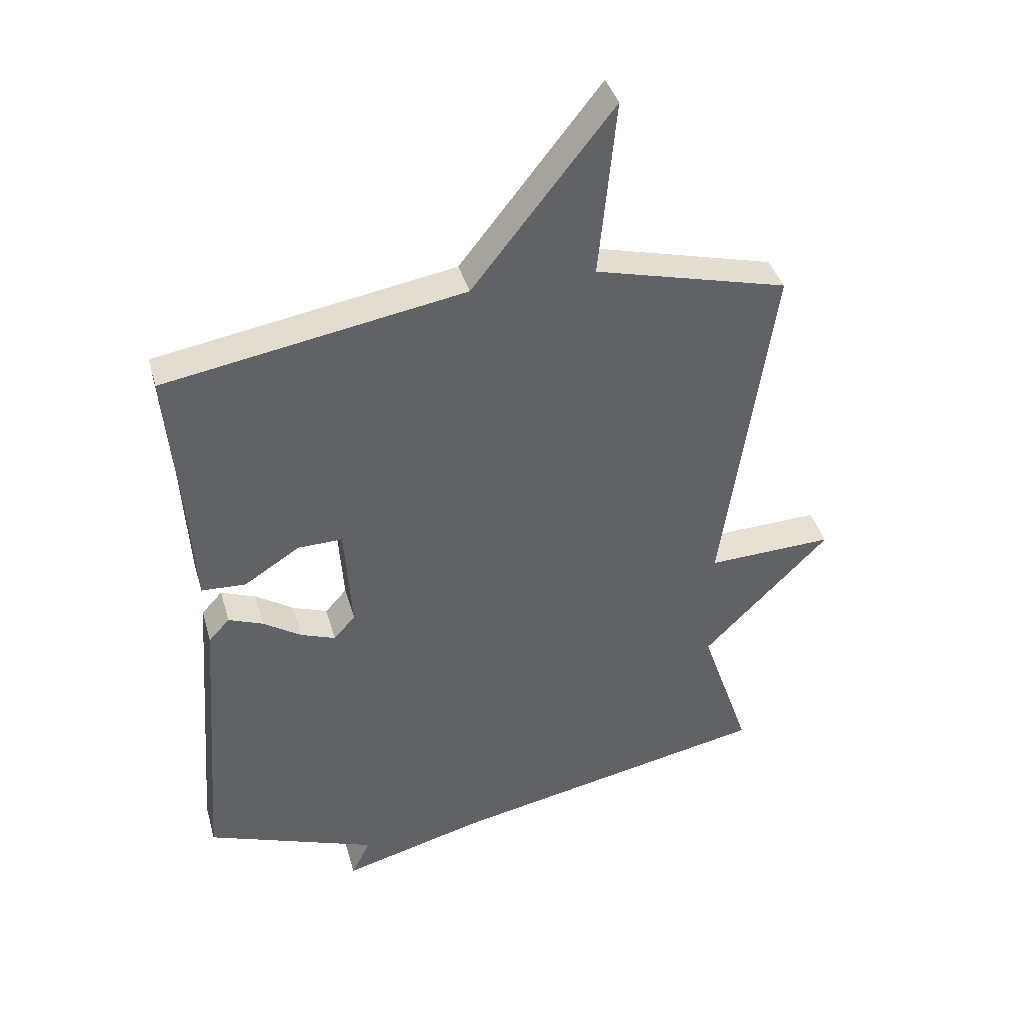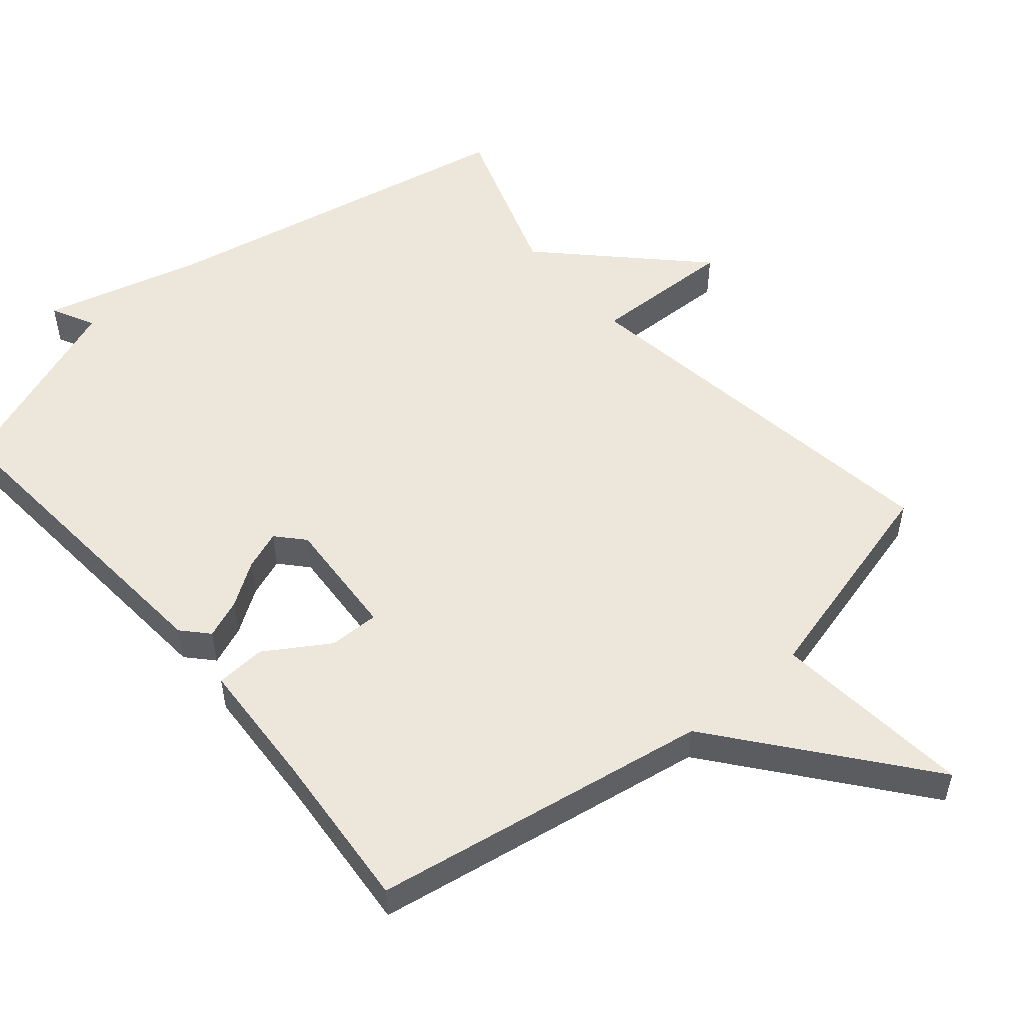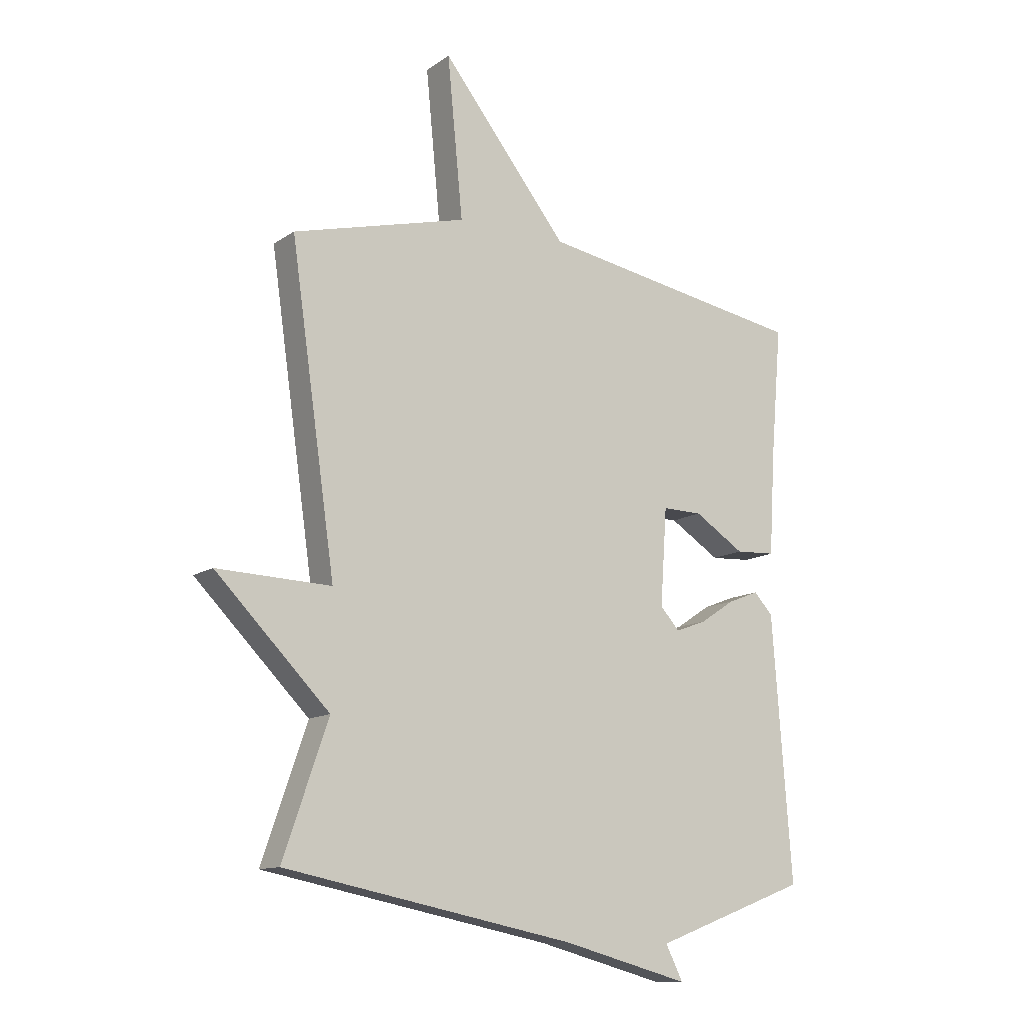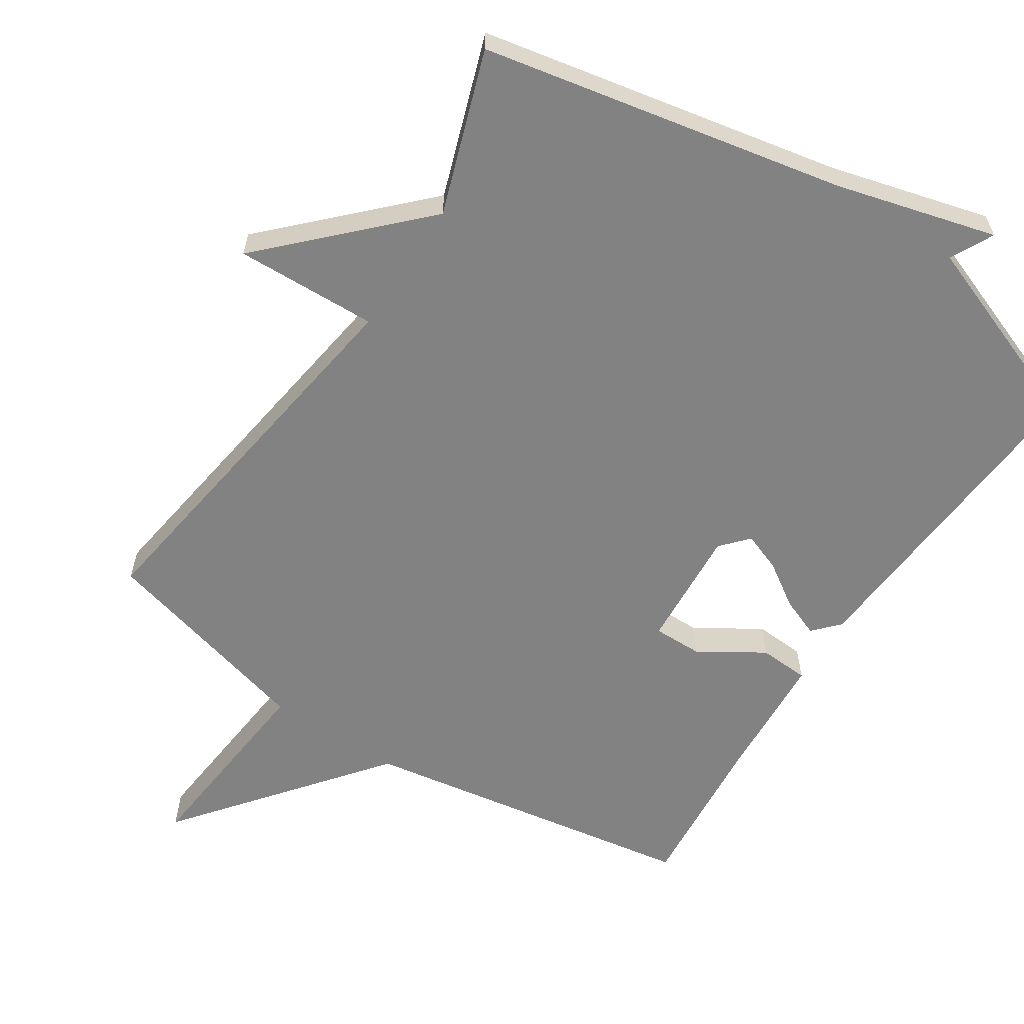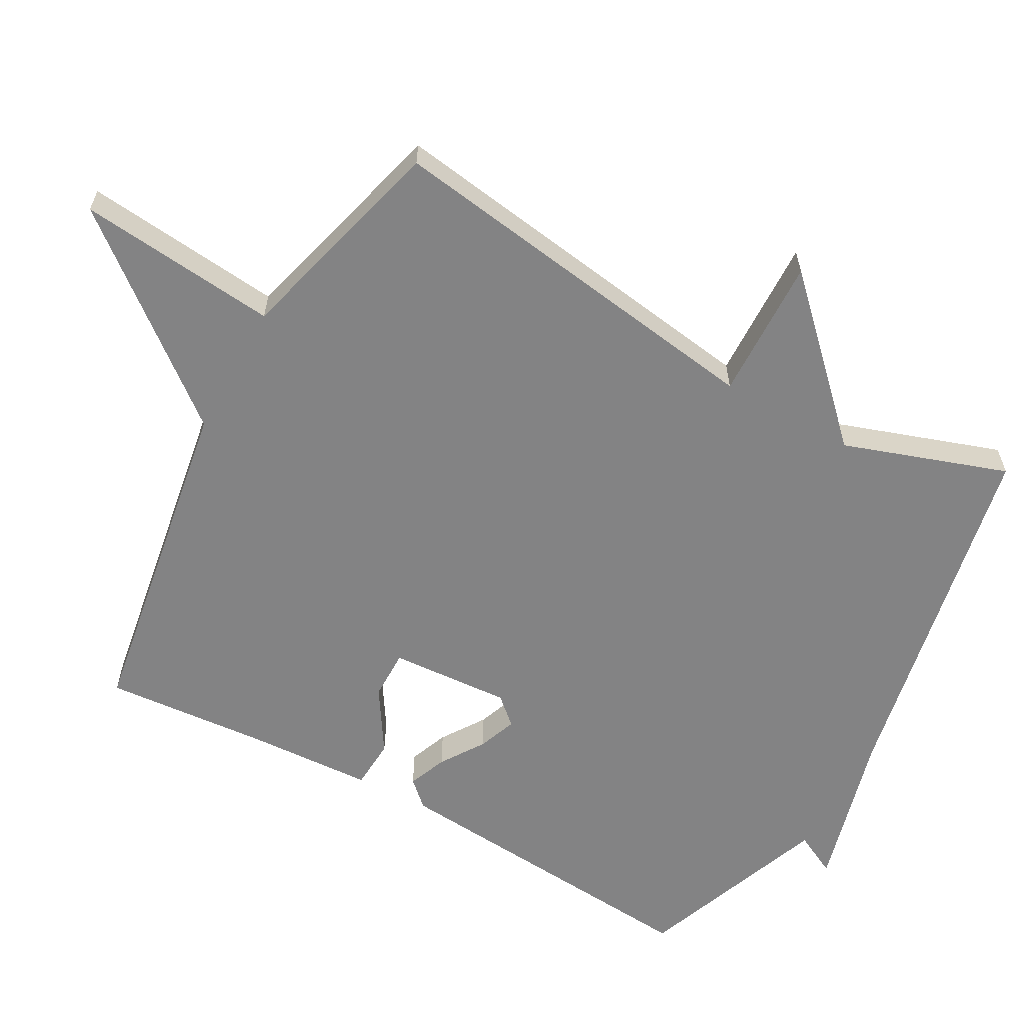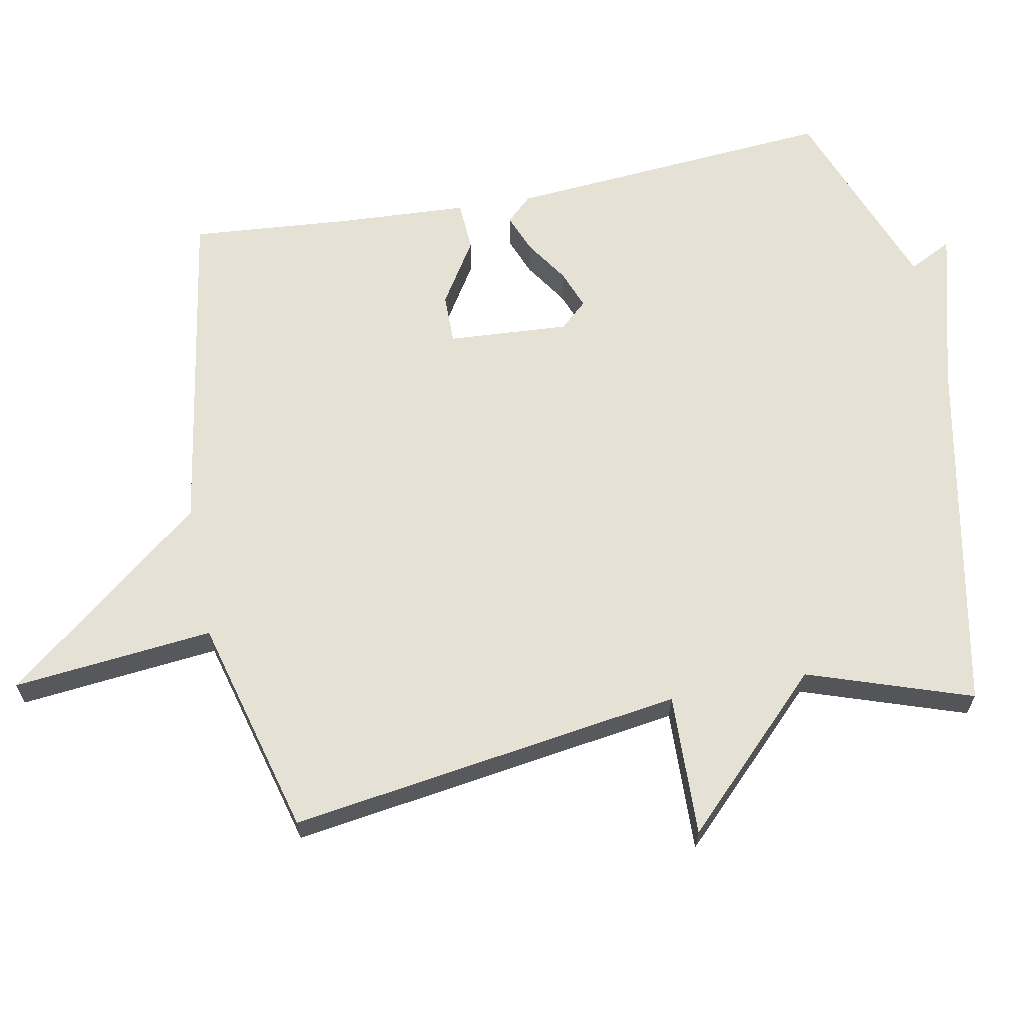
<metadata>
{"format":"obj","ext":"obj","renderer":"f3d","projection":"perspective","resolution":1024,"background":"white","views":[{"elev":39.8,"azim":-15.5,"up":"+Z"},{"elev":52.8,"azim":-40.4,"up":"+Y"},{"elev":-12.3,"azim":146.7,"up":"+Z"},{"elev":-60.7,"azim":146.8,"up":"+Y"},{"elev":-61.2,"azim":60.8,"up":"+Y"},{"elev":64.6,"azim":78.9,"up":"+Y"}]}
</metadata>
<code>
v 0.5 0.07 -0.5
v -0.022 0.07 -0.604
v -0.253 0.07 -0.666
v -0.222 0.07 -0.604
v -0.5 0.07 -0.5
v -0.465 0.07 -0.028
v -0.431 0.07 0.009
v -0.375 0.07 -0.013
v -0.313 0.07 -0.054
v -0.257 0.07 -0.075
v -0.222 0.07 -0.036
v -0.234 0.07 0.138
v -0.306 0.07 0.137
v -0.397 0.07 0.079
v -0.469 0.07 0.083
v -0.48 0.07 0.268
v -0.5 0.07 0.5
v -0.014 0.07 0.582
v 0.214 0.07 0.87
v 0.186 0.07 0.582
v 0.5 0.07 0.5
v 0.419 0.07 -0.065
v 0.624 0.07 -0.058
v 0.419 0.07 -0.265
v 0.5 0 -0.5
v -0.022 0 -0.604
v -0.253 0 -0.666
v -0.222 0 -0.604
v -0.5 0 -0.5
v -0.465 0 -0.028
v -0.431 0 0.009
v -0.375 0 -0.013
v -0.313 0 -0.054
v -0.257 0 -0.075
v -0.222 0 -0.036
v -0.234 0 0.138
v -0.306 0 0.137
v -0.397 0 0.079
v -0.469 0 0.083
v -0.48 0 0.268
v -0.5 0 0.5
v -0.014 0 0.582
v 0.214 0 0.87
v 0.186 0 0.582
v 0.5 0 0.5
v 0.419 0 -0.065
v 0.624 0 -0.058
v 0.419 0 -0.265
f 22 23 24
f 20 21 22
f 20 22 24
f 18 19 20
f 16 17 18 20
f 15 16 20
f 14 15 20
f 13 14 20
f 12 13 20
f 11 12 20 24
f 24 1 2
f 11 24 2
f 10 11 2
f 7 8 9
f 6 7 9
f 5 6 9
f 4 5 9
f 4 9 10 2
f 2 3 4
f 48 47 46
f 46 45 44
f 48 46 44
f 44 43 42
f 44 42 41 40
f 44 40 39
f 44 39 38
f 44 38 37
f 44 37 36
f 48 44 36 35
f 26 25 48
f 26 48 35
f 26 35 34
f 33 32 31
f 33 31 30
f 33 30 29
f 33 29 28
f 26 34 33 28
f 28 27 26
f 1 25 26 2
f 2 26 27 3
f 3 27 28 4
f 4 28 29 5
f 5 29 30 6
f 6 30 31 7
f 7 31 32 8
f 8 32 33 9
f 9 33 34 10
f 10 34 35 11
f 11 35 36 12
f 12 36 37 13
f 13 37 38 14
f 14 38 39 15
f 15 39 40 16
f 16 40 41 17
f 17 41 42 18
f 18 42 43 19
f 19 43 44 20
f 20 44 45 21
f 21 45 46 22
f 22 46 47 23
f 23 47 48 24
f 24 48 25 1

</code>
